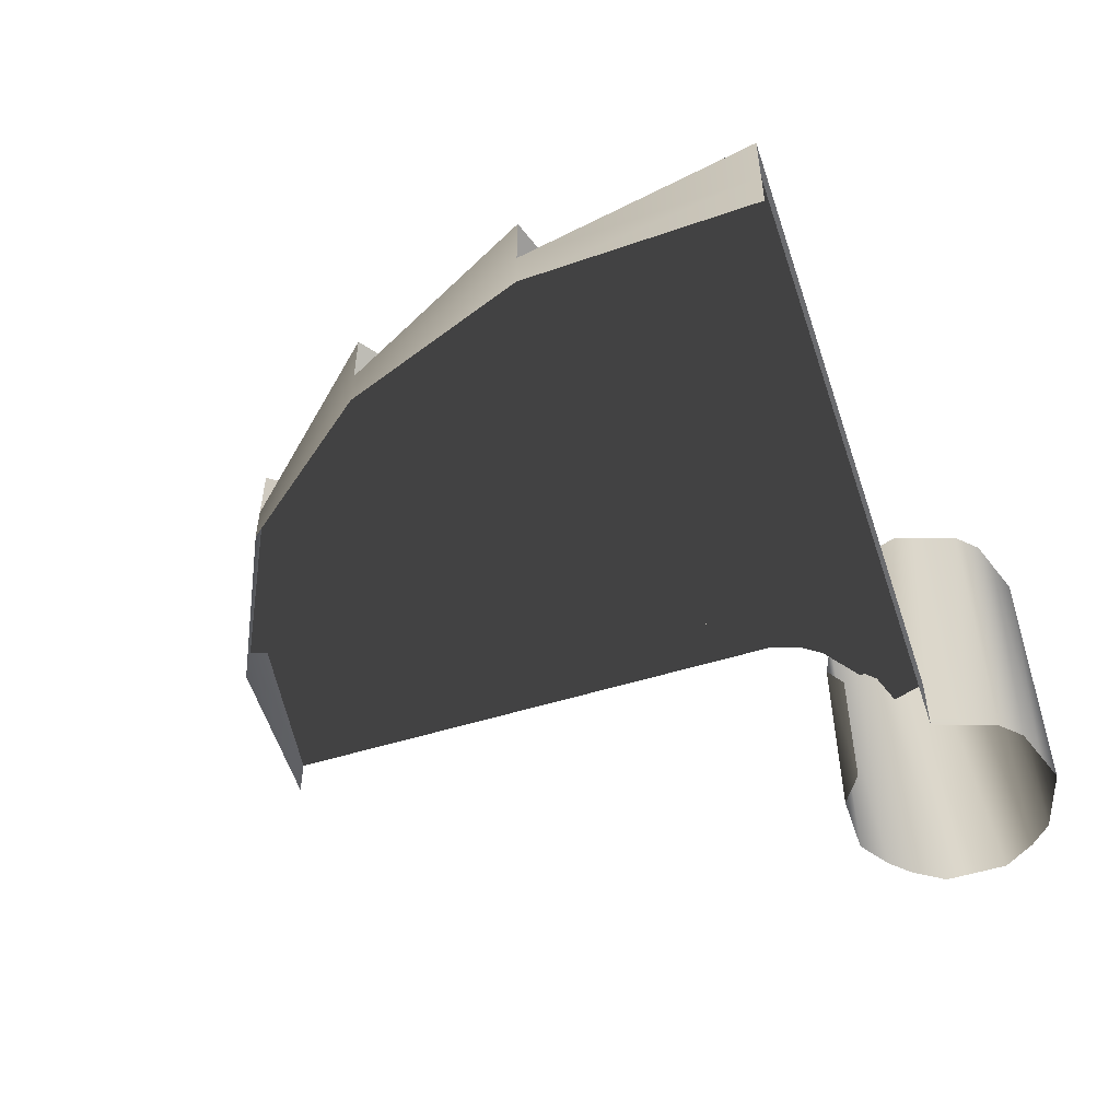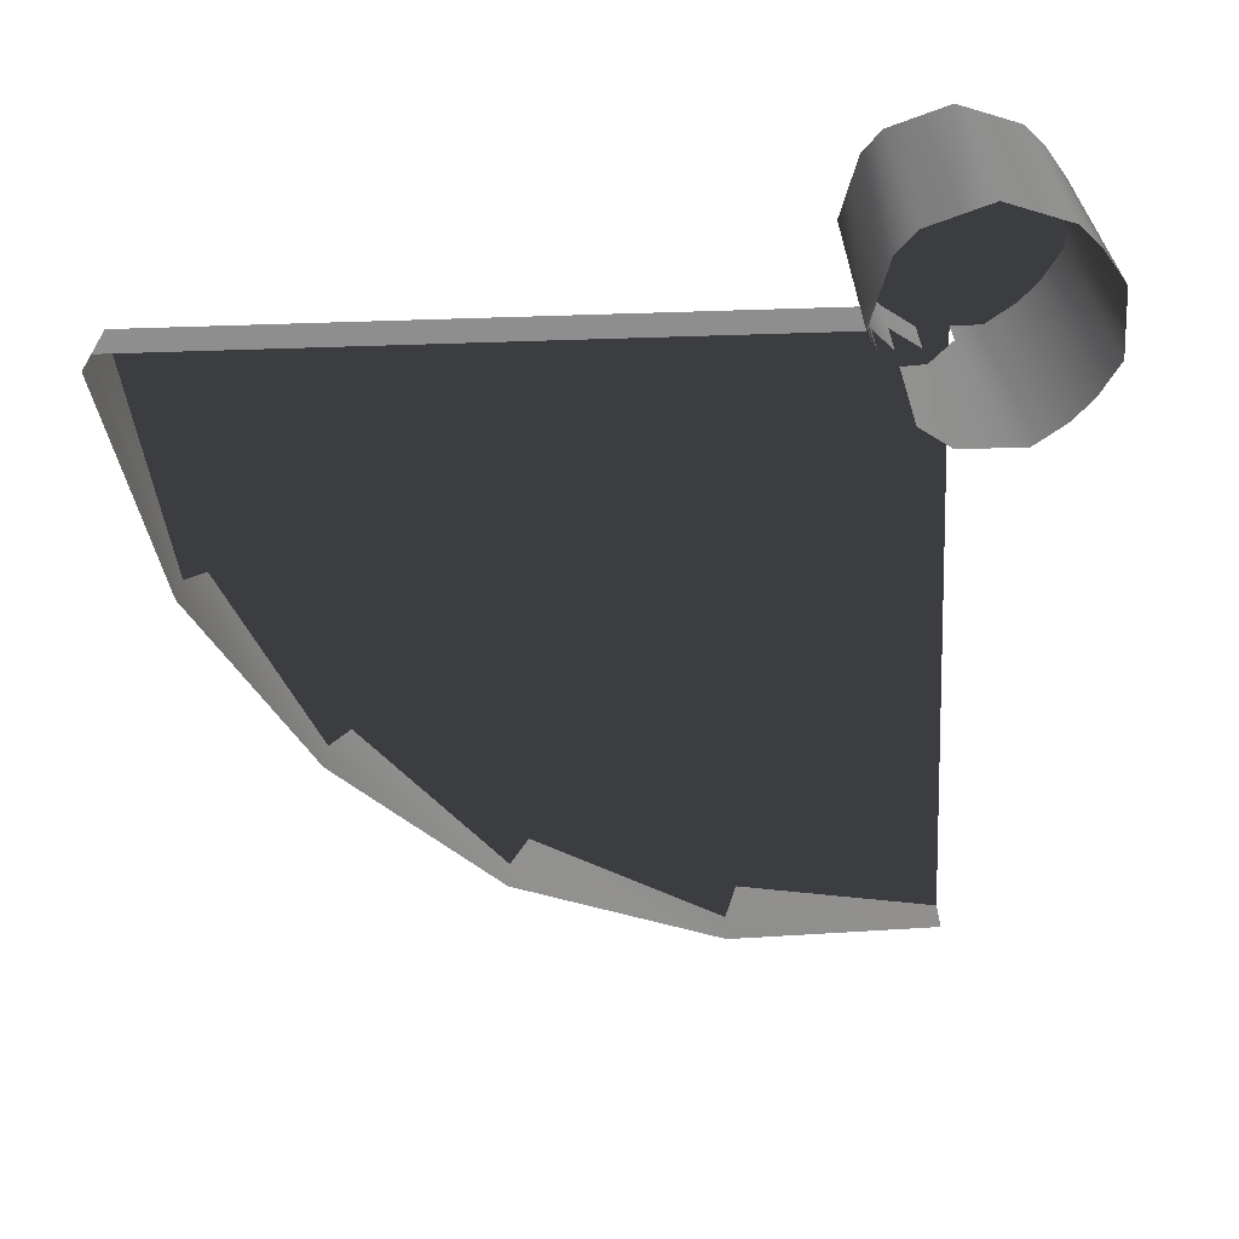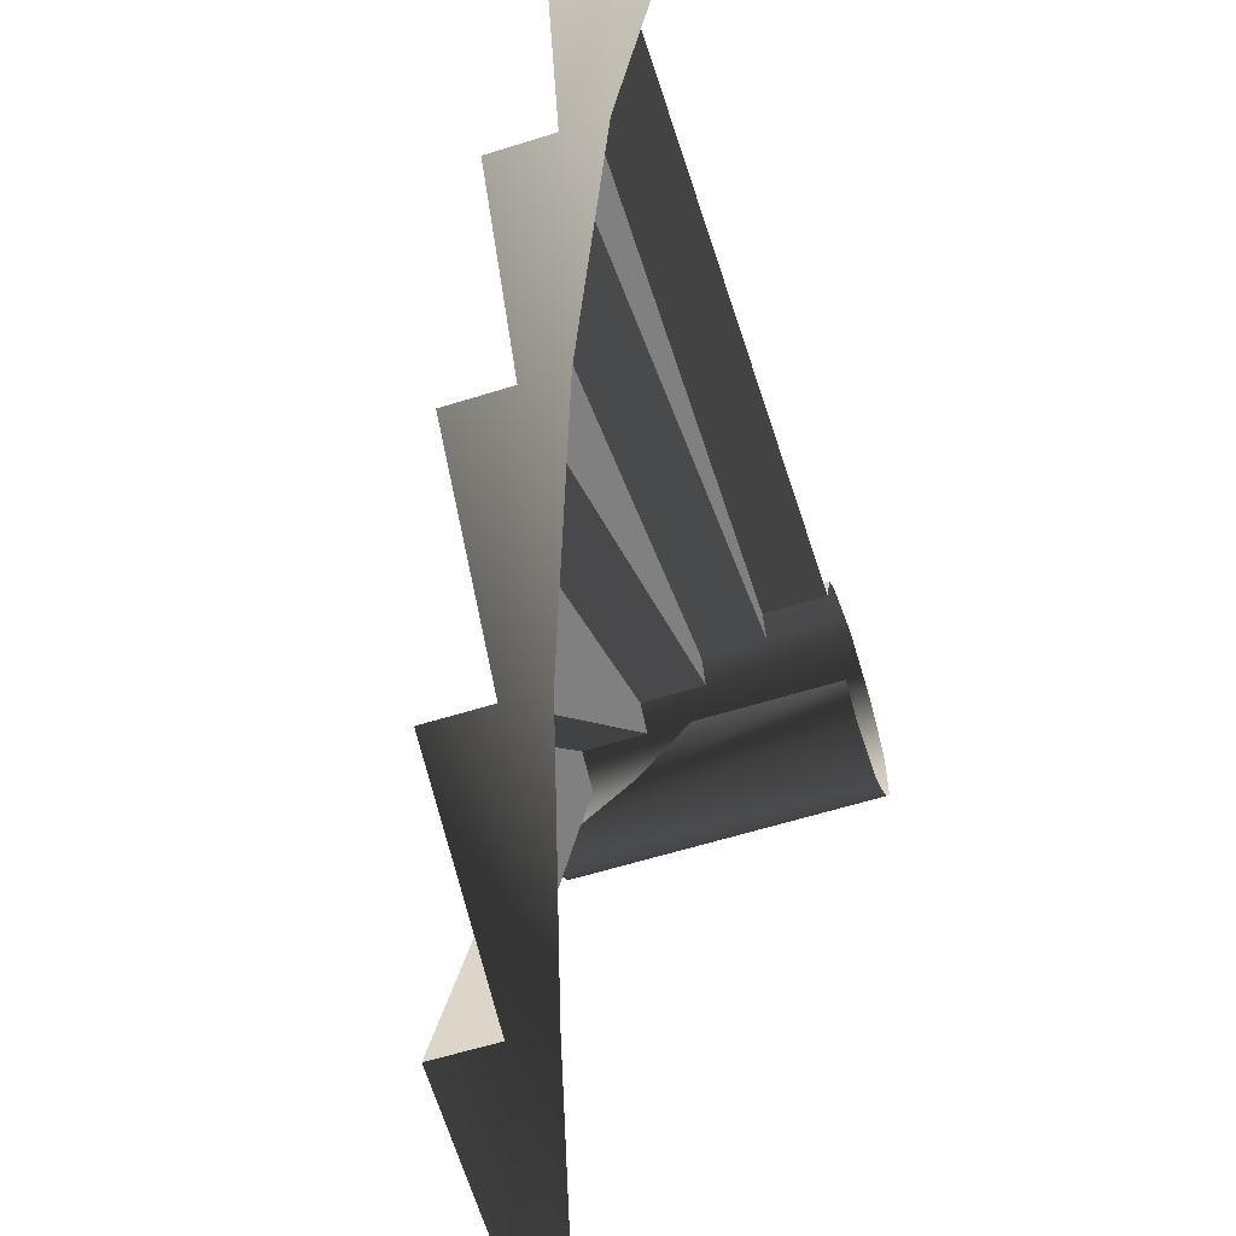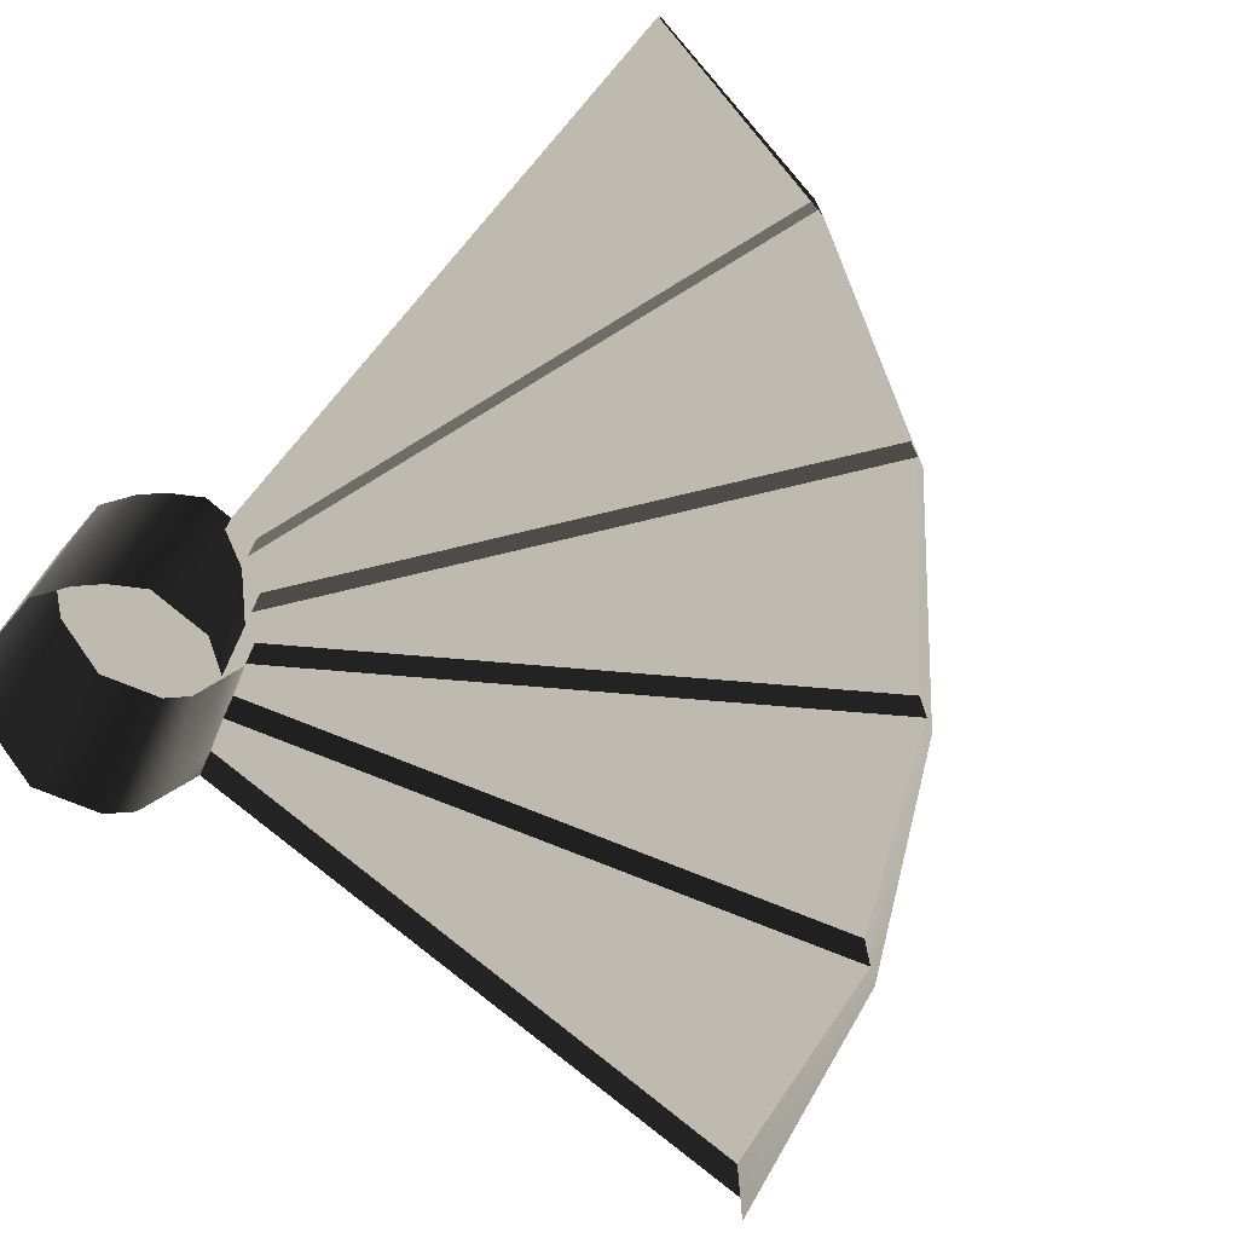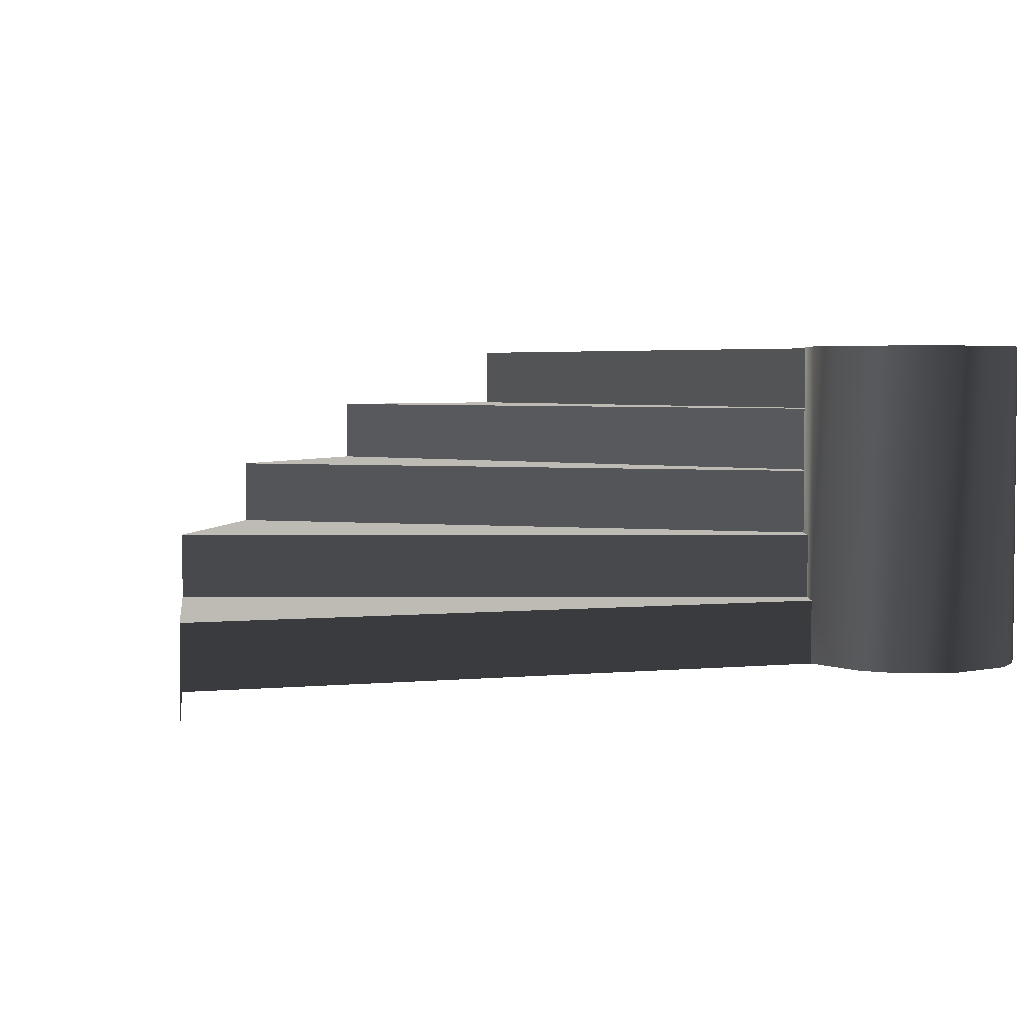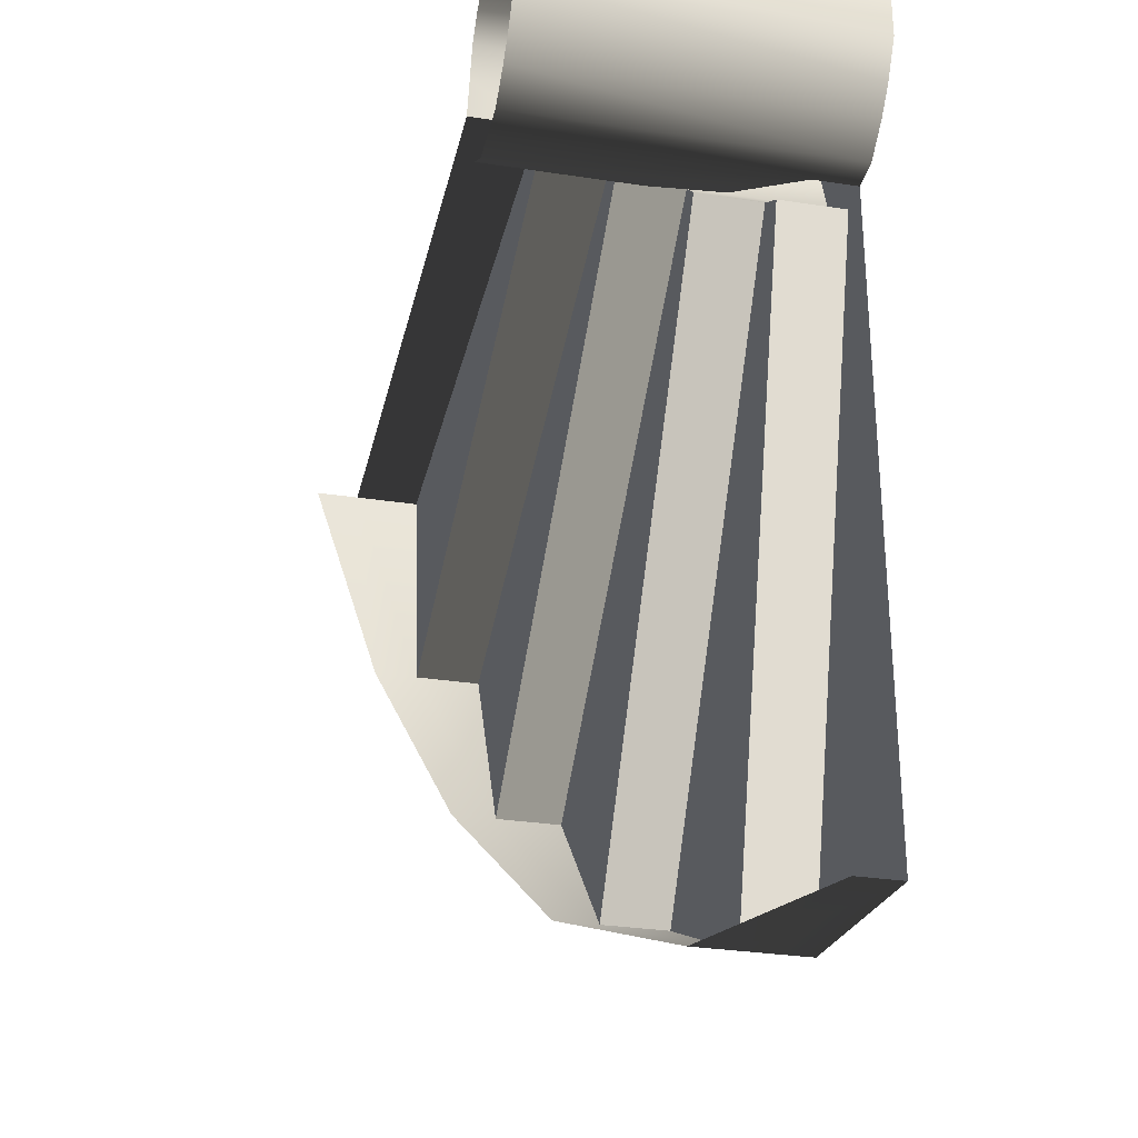
<metadata>
{"format":"obj","ext":"obj","renderer":"f3d","projection":"perspective","resolution":1024,"background":"white","views":[{"elev":-53.7,"azim":108.2,"up":"+Z"},{"elev":-65.0,"azim":-178.2,"up":"+Z"},{"elev":-60.0,"azim":107.8,"up":"+Y"},{"elev":-73.0,"azim":-40.9,"up":"+Z"},{"elev":3.6,"azim":161.8,"up":"+Z"},{"elev":-30.8,"azim":-102.4,"up":"+Y"}]}
</metadata>
<code>
o SiegeNode_C:\Users\WaunMan\Desktop\DSAssets\Assets\Terrai\art\terrain\crypt_1\stair\t_cry01_str_spiral-1d
v -1.9 1.2 -0.65
v -1.8 1.1 0.85
v -1.9 1.2 0.85
v -1.5 1 0.65
v -1.5 1 -0.65
v -1.35 1 -0.65
v -1.65 1 -0.65
v -1.65 1 0.85
v -1.8 1.1 -0.65
v -1.5 1 0.85
v -1.2 1.1 -0.65
v -1.2 1.1 0.05
v -1.35 1 0.35
v -1.8 1.9 -0.65
v -1.9 1.8 0.85
v -1.8 1.9 0.85
v -1.65 1.95 -0.65
v -1.65 1.95 0.85
v -1.5 2 -0.65
v -1.5 2 0.85
v -1.35 1.95 -0.65
v -1.35 1.95 0.85
v -1.2 1.9 -0.65
v -1.2 1.9 0.85
v -1.1 1.8 -0.65
v -1.1 1.8 0.85
v -1.9 1.2 -0.65
v -1.9 1.2 0.85
v -2 1.35 -0.65
v -2 1.35 0.85
v -2 1.5 -0.65
v -2 1.5 0.85
v -2 1.65 -0.65
v -2 1.65 0.85
v -1.9 1.8 -0.65
v -1.9 1.8 0.85
v -1.8 1.9 -0.65
v -1.1 1.8 -0.65
v -1.1 1.8 0.85
v -1.05 1.65 -0.65
v -1.05 1.65 0.85
v -1 1.5 -0.35
v -1 1.5 0.85
v -1.05 1.35 -0.05
v -1.05 1.35 0.85
v -1.1 1.2 0.25
v -1.1 1.2 0.85
v -1.1 1.2 -0.05
v -1.05 1.35 -0.35
v -1 1.5 -0.65
v -1.05 1.35 0.85
v -1 1.5 0.85
v -1.5 1.5 0.85
v -1.1 1.2 0.85
v -1.2 1.1 0.85
v -1.35 1 0.85
v -1.5 1 0.85
v -1.65 1 0.85
v -1.8 1.1 0.85
v -1.9 1.2 0.85
v -2 1.35 0.85
v -2 1.5 0.85
v -2 1.65 0.85
v -1.9 1.8 0.85
v -1.8 1.9 0.85
v -1.65 1.95 0.85
v -1.5 2 0.85
v -1.35 1.95 0.85
v -1.2 1.9 0.85
v -1.1 1.8 0.85
v -1.05 1.65 0.85
v -1.1 1.2 0.25
v -1.2 1.1 0.55
v -1.2 1.1 0.25
v -1.1 1.2 0.85
v -1.2 1.1 0.85
v -1.35 1 0.85
v -1.35 1 0.55
v -1.8 1.1 -0.65
v -1.8 1.1 0.85
v 0.55 -1.35 0.25
v 1.3 -0.55 -0.05
v 1.3 -0.55 0.25
v 1.8 0.4 -0.55
v 2 1.5 -0.85
v 2 1.5 -0.65
v 1.8 0.4 -0.35
v 2 1.5 -0.35
v 1.3 -0.55 -0.25
v 1.8 0.4 -0.55
v 1.8 0.4 -0.35
v 1.3 -0.55 -0.05
v 1.8 0.4 -0.05
v -0.45 -1.85 0.55
v 0.55 -1.35 0.25
v 0.55 -1.35 0.55
v -0.45 -1.85 0.35
v 0.55 -1.35 0.05
v -1.5 -2 0.65
v -0.45 -1.85 0.35
v -0.45 -1.85 0.55
v -1.5 -2 0.85
v -0.45 -1.85 0.85
v 2 1.5 -0.35
v -1 1.5 -0.35
v 1.8 0.4 -0.35
v -1.05 1.35 -0.35
v 1.8 0.4 -0.05
v -1.05 1.35 -0.05
v 1.3 -0.55 -0.05
v -1.1 1.2 -0.05
v 1.3 -0.55 0.25
v -1.1 1.2 0.25
v 0.55 -1.35 0.25
v -1.2 1.1 0.25
v 0.55 -1.35 0.55
v -1.2 1.1 0.55
v -0.45 -1.85 0.55
v -1.35 1 0.55
v -0.45 -1.85 0.85
v -1.35 1 0.85
v -1.5 -2 0.85
v -1.5 1 0.85
v -1.35 1 0.85
v -0.45 -1.85 0.85
v -0.45 -1.85 0.55
v -1.35 1 0.55
v -1.2 1.1 0.55
v 0.55 -1.35 0.55
v 0.55 -1.35 0.25
v -1.2 1.1 0.25
v -1.1 1.2 0.25
v 1.3 -0.55 0.25
v 1.3 -0.55 -0.05
v -1.1 1.2 -0.05
v -1.05 1.35 -0.05
v 1.8 0.4 -0.05
v 1.8 0.4 -0.35
v -1.05 1.35 -0.35
v 2 1.5 -0.65
v -1 1.5 -0.65
v -1 1.5 -0.35
v 2 1.5 -0.35
v 0.55 -1.35 0.05
v 1.3 -0.55 -0.25
v 1.3 -0.55 -0.05
v 0.55 -1.35 0.25
g SnoMaterialGroup_0
f 1 2 3
f 4 5 6
f 5 4 7
f 7 4 8
f 7 8 9
f 9 8 2
f 4 10 8
f 11 12 13
f 13 6 11
f 6 13 4
f 14 15 16
f 14 16 17
f 17 16 18
f 17 18 19
f 19 18 20
f 19 20 21
f 21 20 22
f 21 22 23
f 23 22 24
f 23 24 25
f 25 24 26
f 27 28 29
f 29 28 30
f 29 30 31
f 31 30 32
f 31 32 33
f 33 32 34
f 33 34 35
f 35 34 36
f 35 36 37
f 38 39 40
f 40 39 41
f 40 41 42
f 42 41 43
f 42 43 44
f 44 43 45
f 44 45 46
f 46 45 47
f 44 46 48
f 42 44 49
f 40 42 50
f 51 52 53
f 54 51 53
f 55 54 53
f 56 55 53
f 57 56 53
f 58 57 53
f 59 58 53
f 60 59 53
f 61 60 53
f 62 61 53
f 63 62 53
f 64 63 53
f 65 64 53
f 66 65 53
f 67 66 53
f 68 67 53
f 69 68 53
f 70 69 53
f 71 70 53
f 52 71 53
f 72 73 74
f 72 75 73
f 73 75 76
f 73 76 77
f 73 77 78
f 79 80 27
g SnoMaterialGroup_1
f 81 82 83
f 84 85 86
f 86 87 84
f 87 86 88
f 89 90 91
f 91 92 89
f 92 91 93
f 94 95 96
f 95 94 97
f 97 98 95
f 99 100 101
f 101 102 99
f 102 101 103
f 104 105 106
f 106 105 107
f 108 109 110
f 110 109 111
f 112 113 114
f 114 113 115
f 116 117 118
f 118 117 119
f 120 121 122
f 122 121 123
f 124 125 126
f 126 127 124
f 128 129 130
f 130 131 128
f 132 133 134
f 134 135 132
f 136 137 138
f 138 139 136
f 140 141 142
f 142 143 140
f 144 145 146
f 146 147 144

</code>
